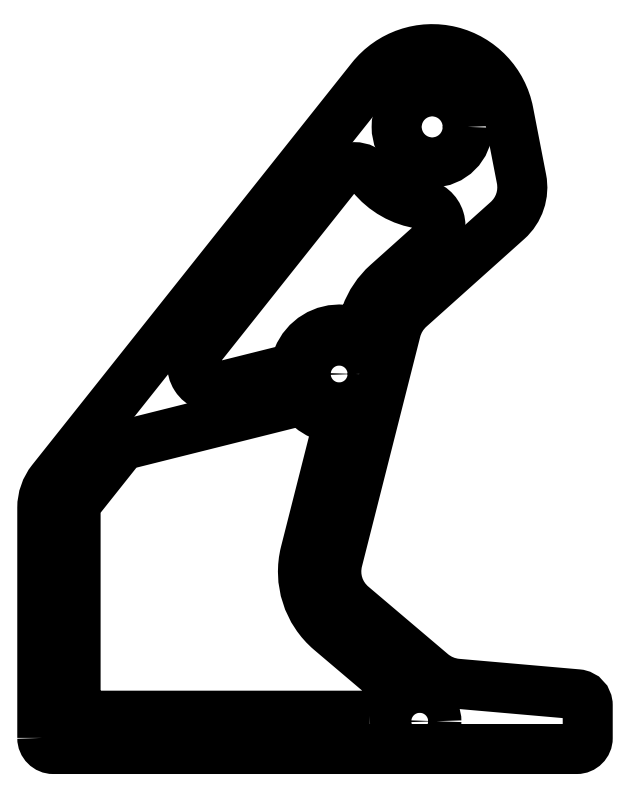
<metadata>
{"format":"dxf","ext":"dxf","renderer":"ezdxf+matplotlib","layout":"modelspace","background":"white","min_lineweight":24,"dpi":150}
</metadata>
<code>
0
SECTION
2
ENTITIES
0
LWPOLYLINE
8
0
90
14
70
1
43
0
10
151.9
20
15
42
0.6983
10
158.4
20
32.63
10
134.2
20
53.15
42
-0.2864
10
122.9
20
88.45
10
135.7
20
138.9
42
0.366
10
130
20
150.5
42
-0.07188
10
125.2
20
153.5
42
0.2415
10
116.3
20
155.6
10
43.75
20
137.4
42
0.165
10
38.35
20
134
10
21.67
20
113
42
0.1695
10
19.5
20
106.8
10
19.5
20
25
42
0.4142
10
29.5
20
15
0
LWPOLYLINE
8
0
90
11
70
1
43
0
10
139.9
20
188.7
42
0.3317
10
119.5
20
176.2
42
-0.2415
10
112.7
20
170.1
10
84.41
20
163.1
42
-0.7168
10
74.15
20
179
10
137
20
258.1
42
-0.4815
10
152.7
20
258.1
42
0.1911
10
175.1
20
245.3
42
-0.6377
10
180.4
20
228
10
159.8
20
209.5
42
0.1245
10
150.2
20
195.3
42
-0.3408
0
CIRCLE
8
0
10
138.1
20
168.8
30
0
40
7.5
210
0
220
0
230
1
0
LWPOLYLINE
8
0
90
18
70
1
43
0
10
4.5
20
5
42
0.4142
10
9.5
20
0
10
245
20
1.199e-13
42
0.4142
10
250
20
5
10
250
20
19.65
42
0.3889
10
245.4
20
24.63
10
191.1
20
29.38
42
-0.1553
10
179.9
20
34.05
10
143.9
20
64.59
42
-0.2864
10
137.4
20
84.76
10
163.7
20
188.4
42
-0.1491
10
169.8
20
198.4
10
213.9
20
237.9
42
0.2639
10
220.2
20
256.6
10
214.4
20
286.7
42
0.6404
10
152.6
20
301.8
10
8.845
20
121
42
0.1695
10
4.5
20
108.5
0
CIRCLE
8
0
10
174.4
20
12.5
30
0
40
7.5
210
0
220
0
230
1
0
CIRCLE
8
0
10
180
20
280
30
0
40
16
210
0
220
0
230
1
0
ENDSEC
0
EOF

</code>
